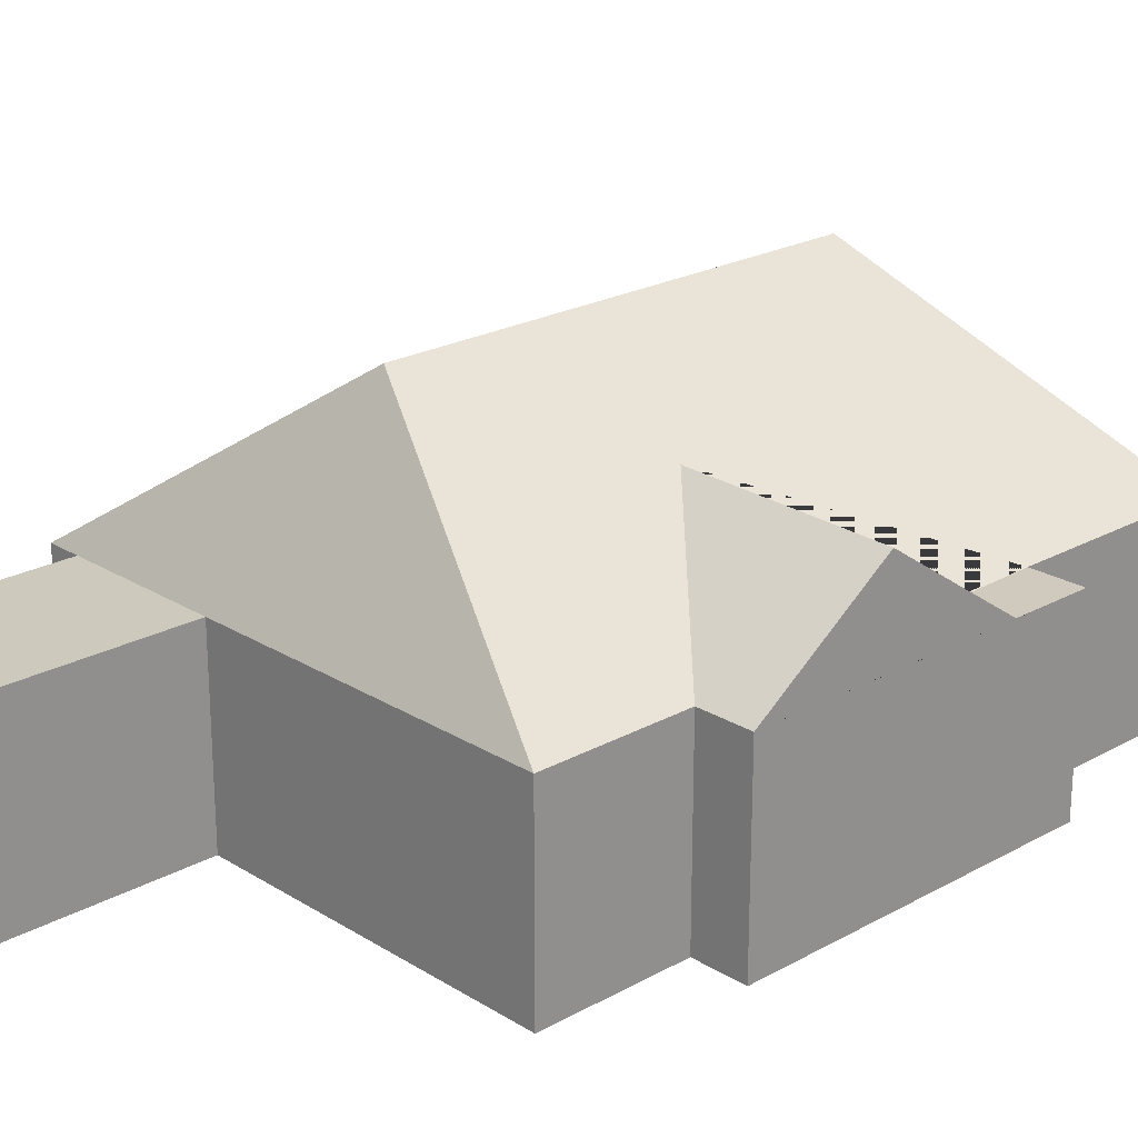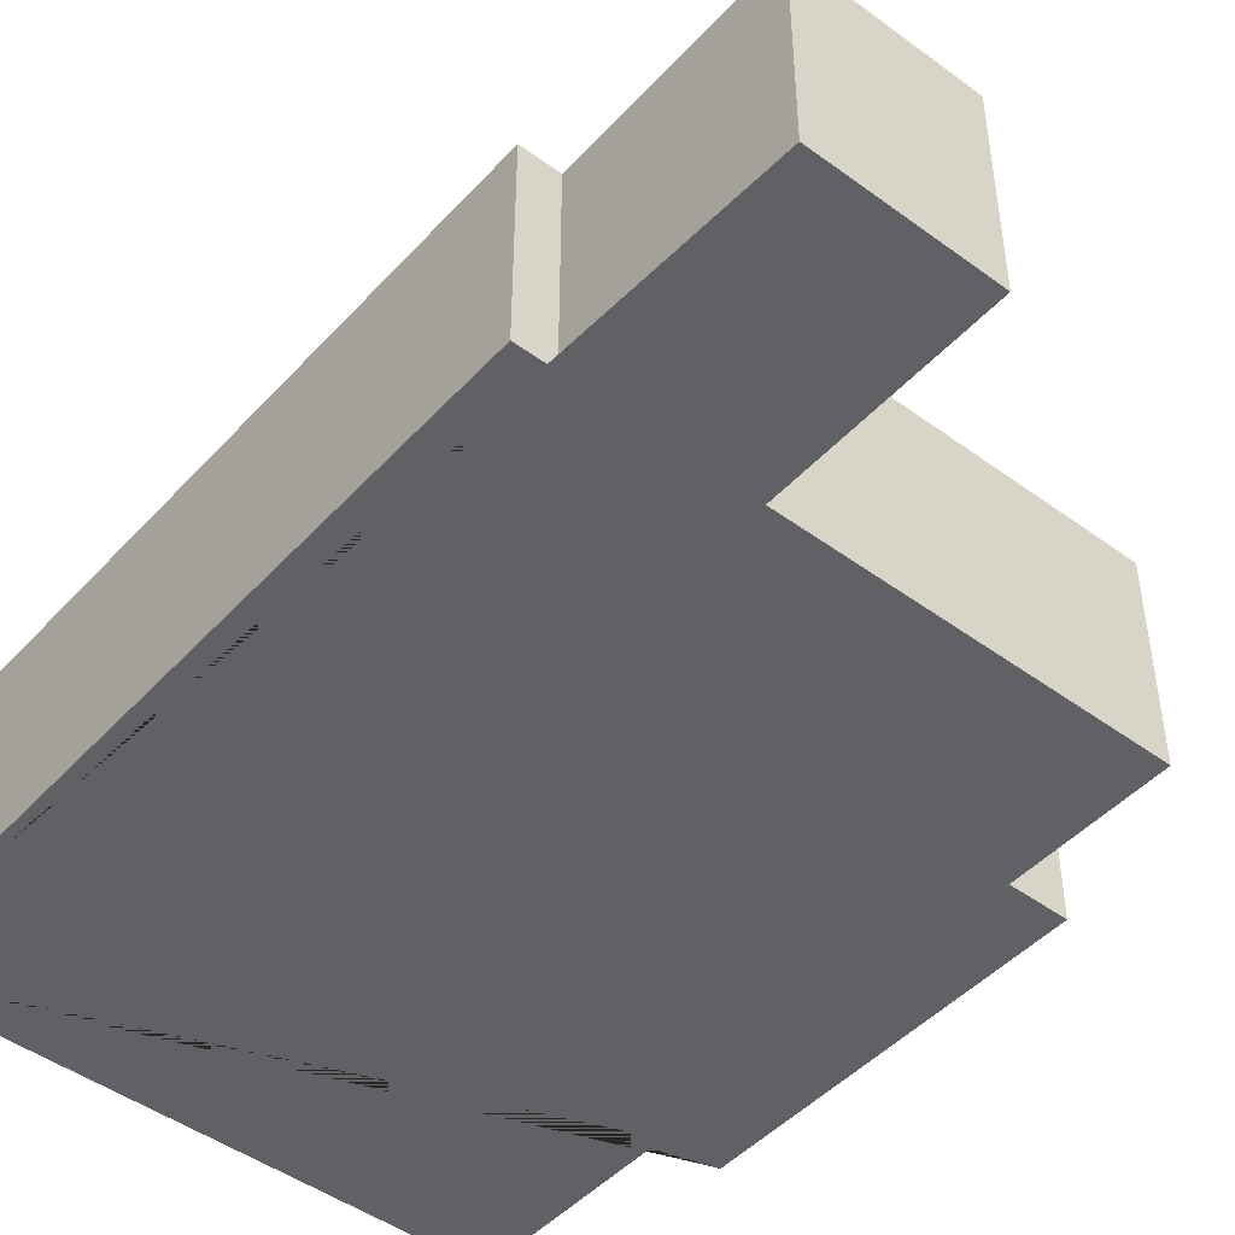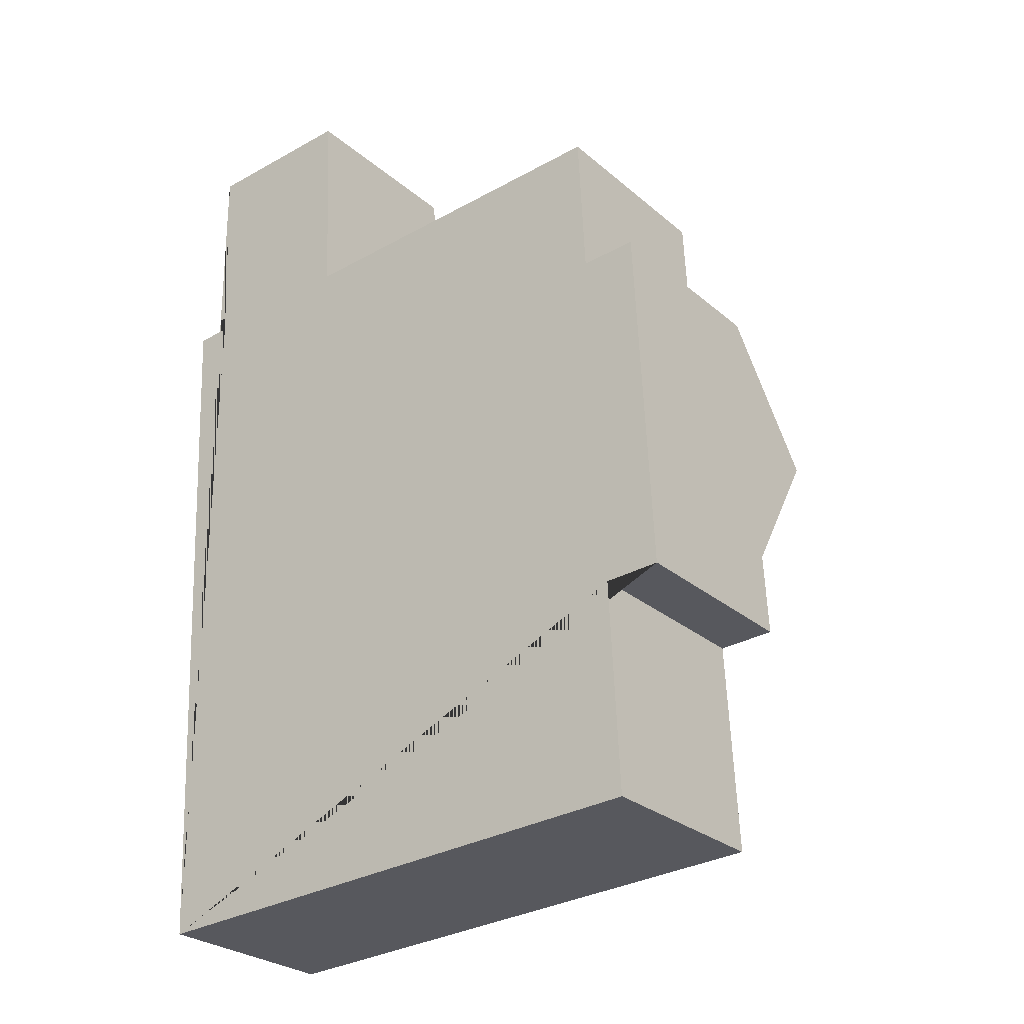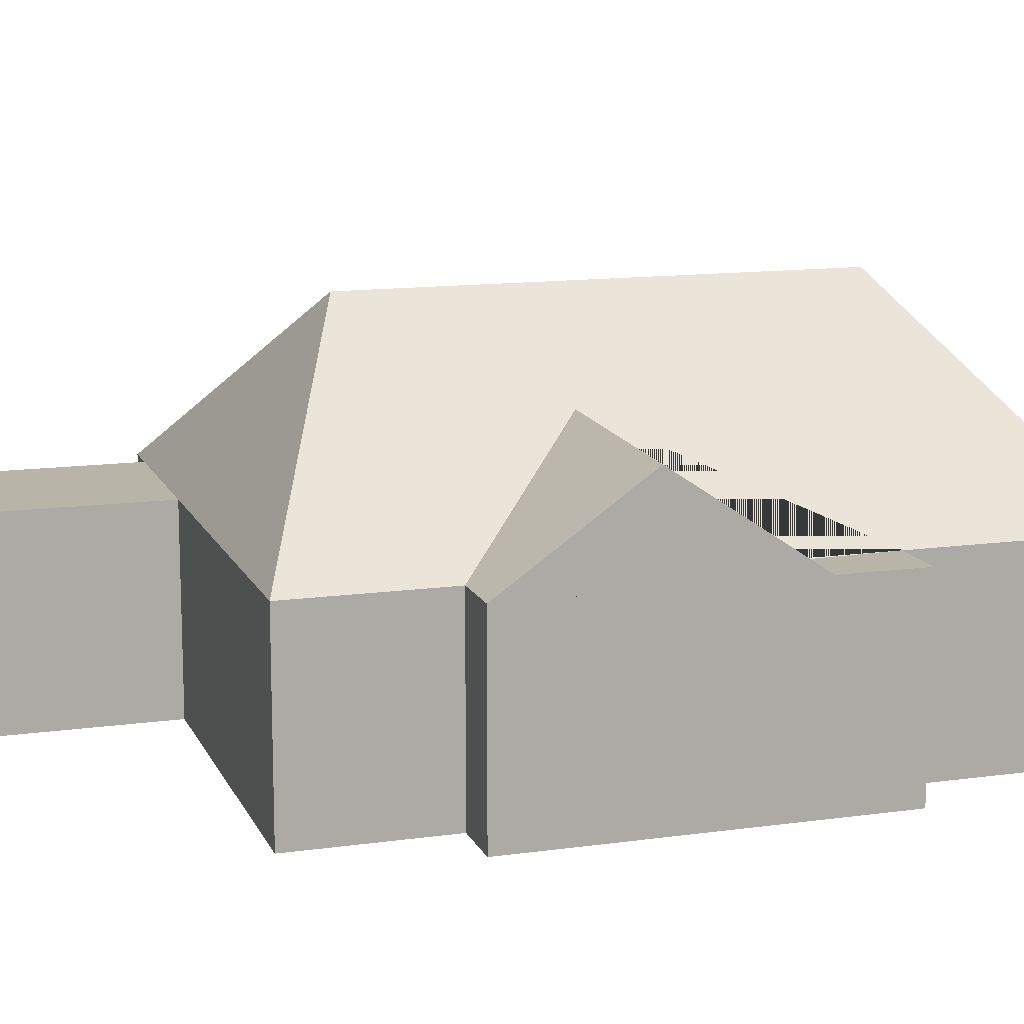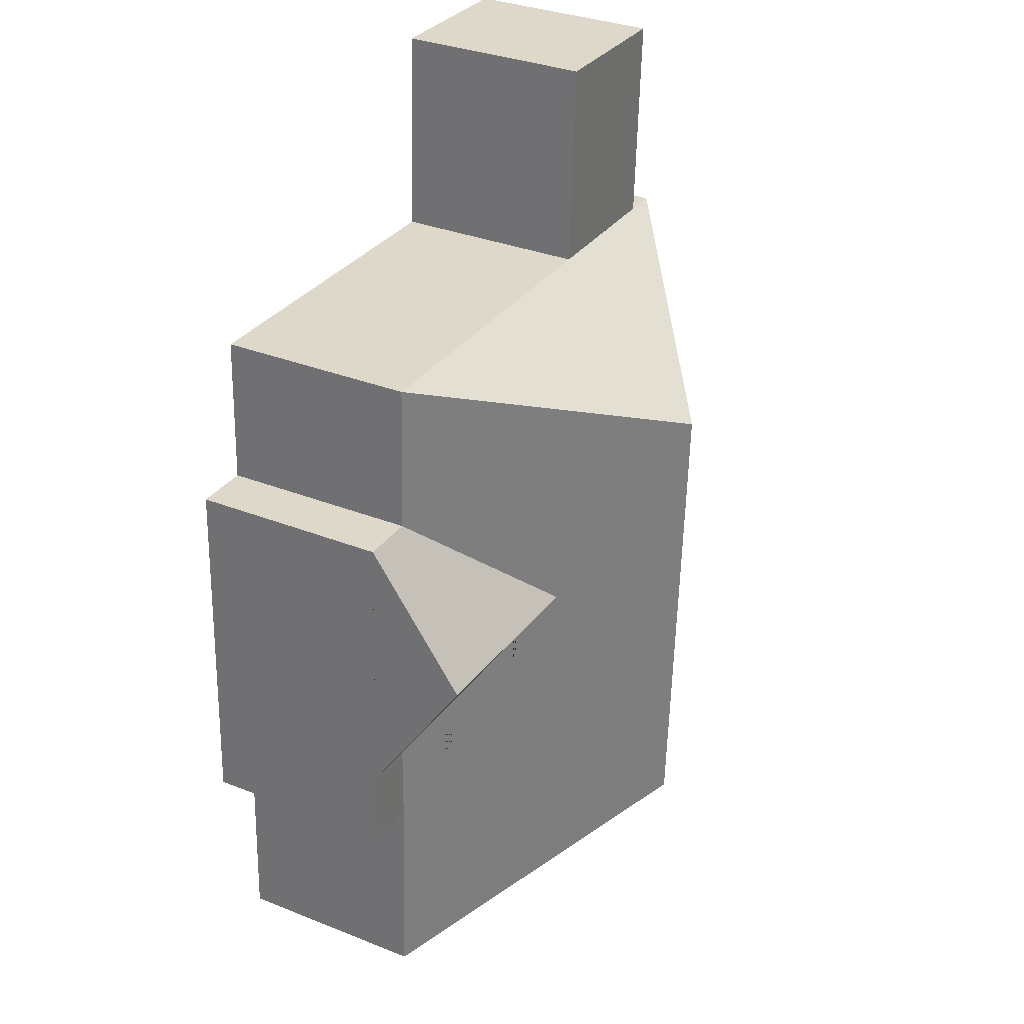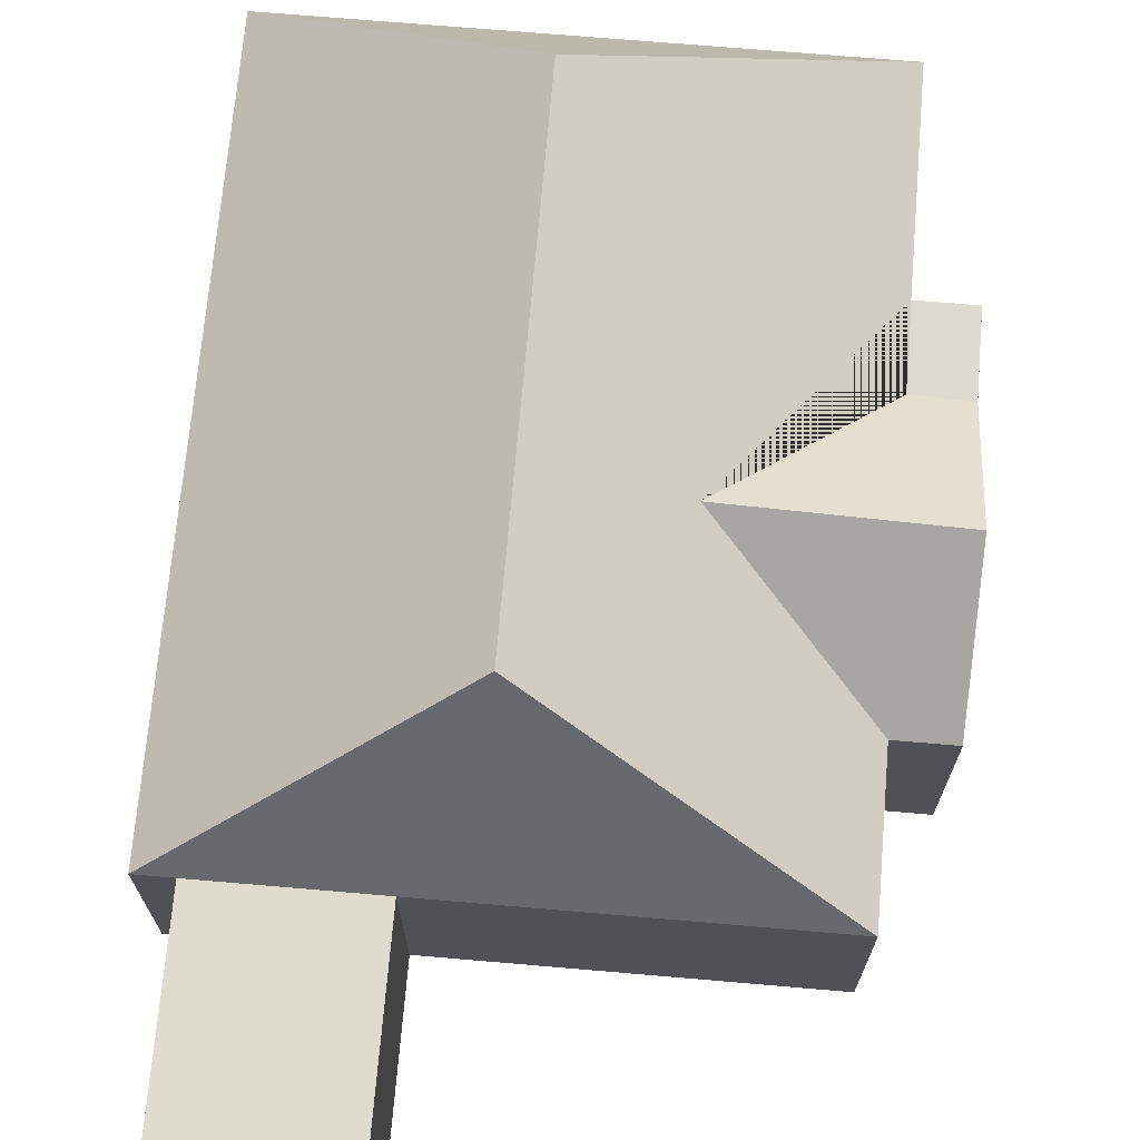
<metadata>
{"format":"obj","ext":"obj","renderer":"f3d","projection":"perspective","resolution":1024,"background":"white","views":[{"elev":22.6,"azim":43.8,"up":"+Y"},{"elev":-46.8,"azim":-42.6,"up":"+Y"},{"elev":-27.4,"azim":37.9,"up":"+Z"},{"elev":13.1,"azim":69.5,"up":"+Y"},{"elev":33.8,"azim":118.2,"up":"+Z"},{"elev":70.3,"azim":2.1,"up":"+Y"}]}
</metadata>
<code>
o CG10_500_042059_0024
v 24.96 75 -378.2
v 11.49 75 -102.3
v 25.07 75 -101.6
v 21.15 75 -21.25
v 83 75 -18.24
v 86.92 75 -98.6
v 114.1 145 -143.4
v 123.1 145 -327.2
v 168.2 112.5 -205.7
v 221.6 75 -92.03
v 224.4 75 -149.3
v 230 74.74 -256.5
v 231.1 75 -287.1
v 235.1 75 -368
v 248.2 111.5 -200.3
v 245.7 75 -148.2
v 250.9 74.74 -254.7
v 252.4 75 -286.1
v 24.96 0 -378.2
v 11.49 0 -102.3
v 25.07 0 -101.6
v 21.15 0 -21.25
v 83 0 -18.24
v 86.92 0 -98.6
v 221.6 0 -92.03
v 224.4 0 -149.3
v 245.7 0 -148.2
v 252.4 0 -286.1
v 231.1 0 -287.1
v 235.1 0 -368
f 4 5 6 3
f 2 3 6 10 7
f 1 2 7 8
f 14 1 8
f 13 14 8 7 10 11 9 12
f 15 16 11 9
f 18 13 12 17
f 15 9 12 17
f 16 15 17 18
f 19 20 21 22 23 24 25 26 27 28 29 30
f 1 19 20 2
f 2 20 21 3
f 3 21 22 4
f 4 22 23 5
f 5 23 24 6
f 6 24 25 10
f 10 25 26 11
f 11 26 27 16
f 16 27 28 18
f 18 28 29 13
f 13 29 30 14
f 14 30 19 1

</code>
